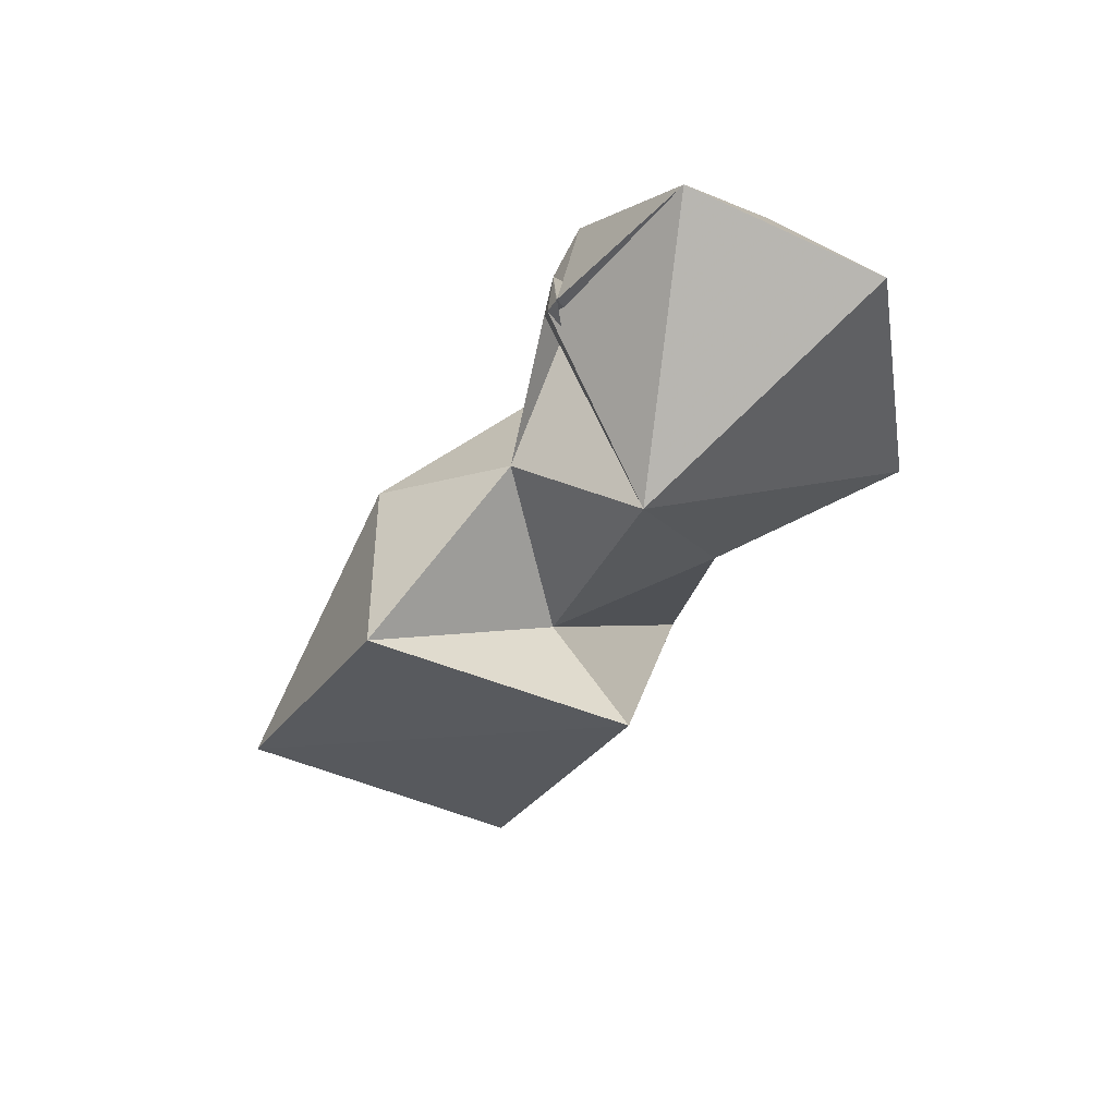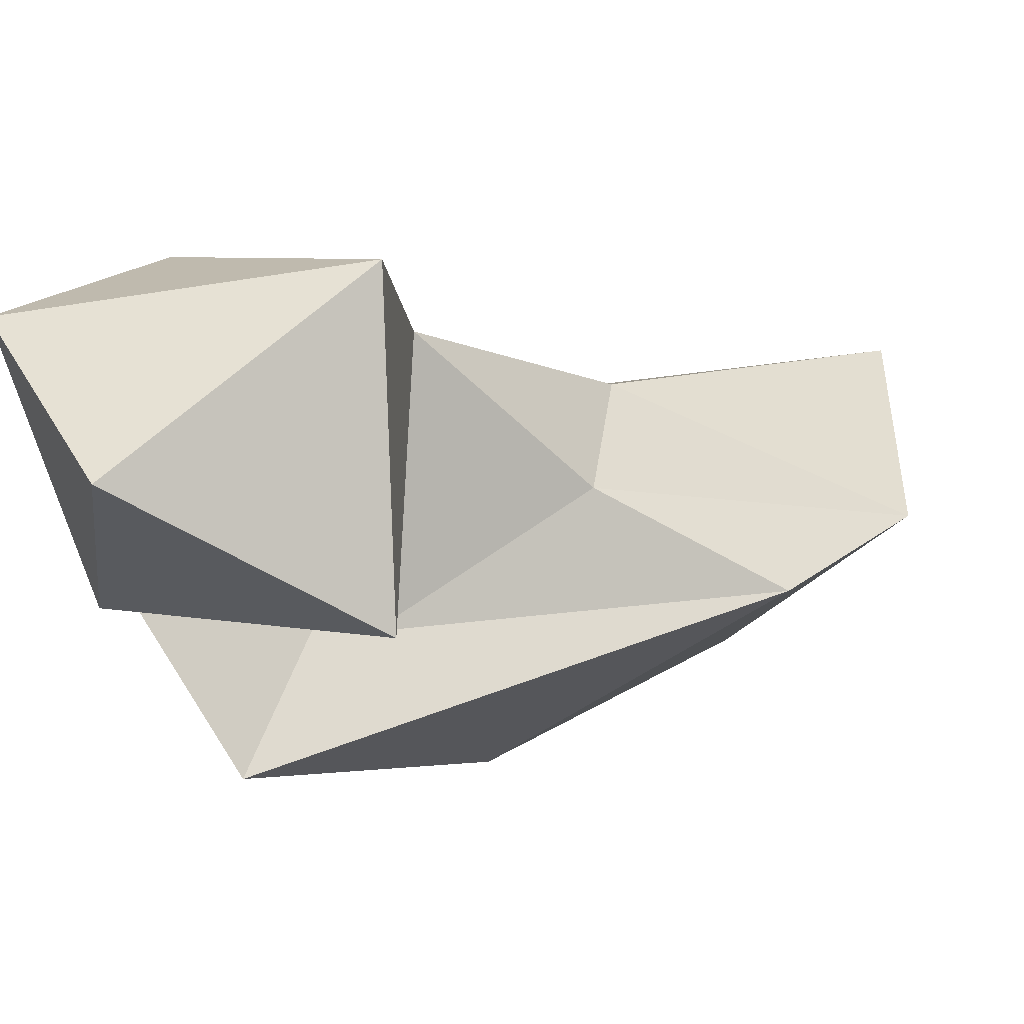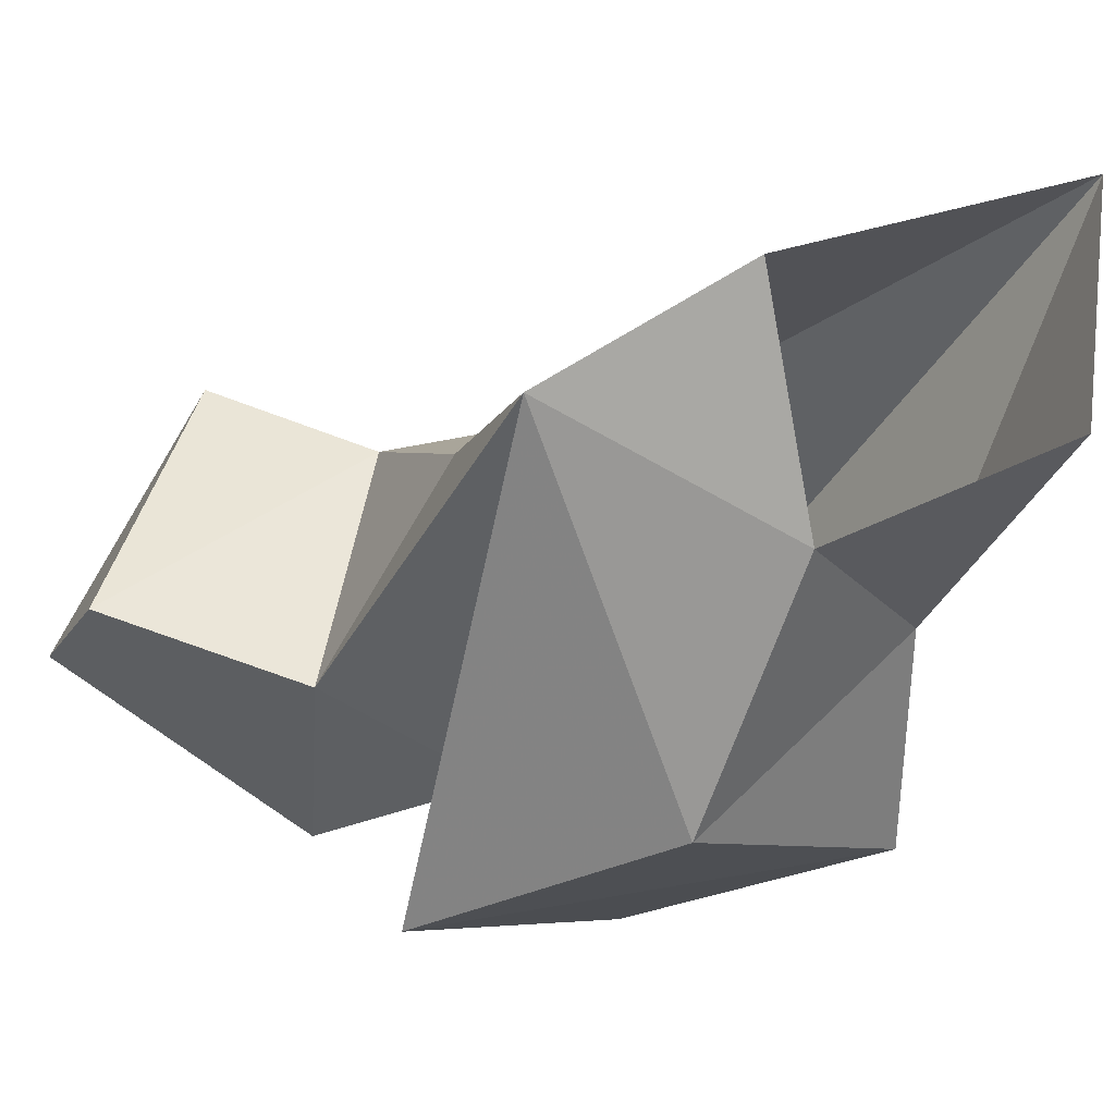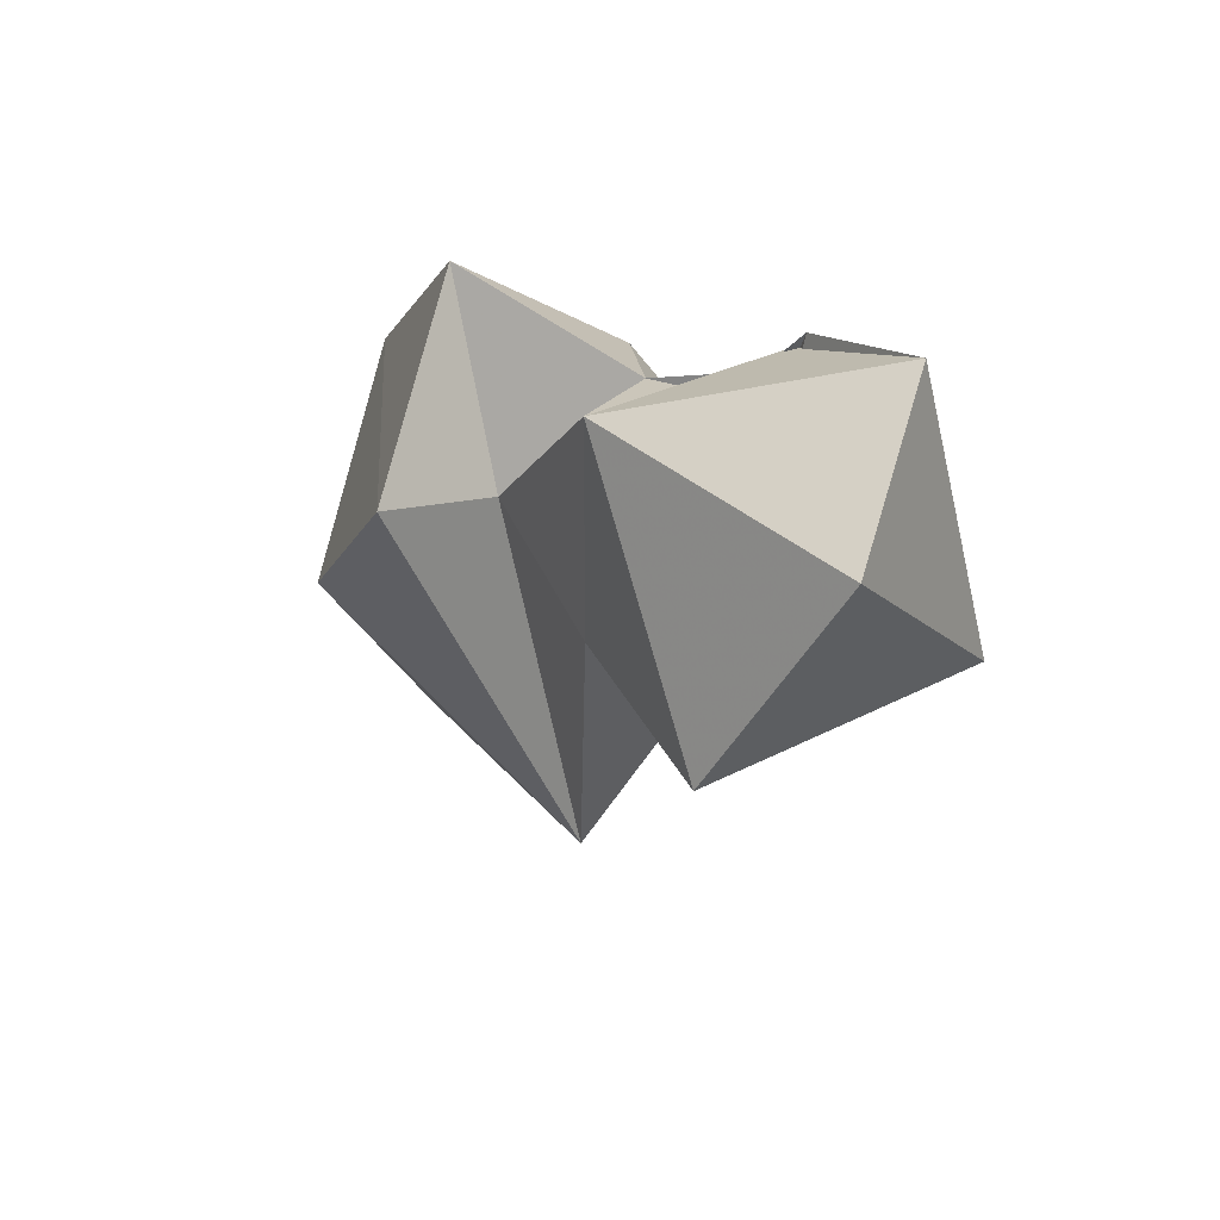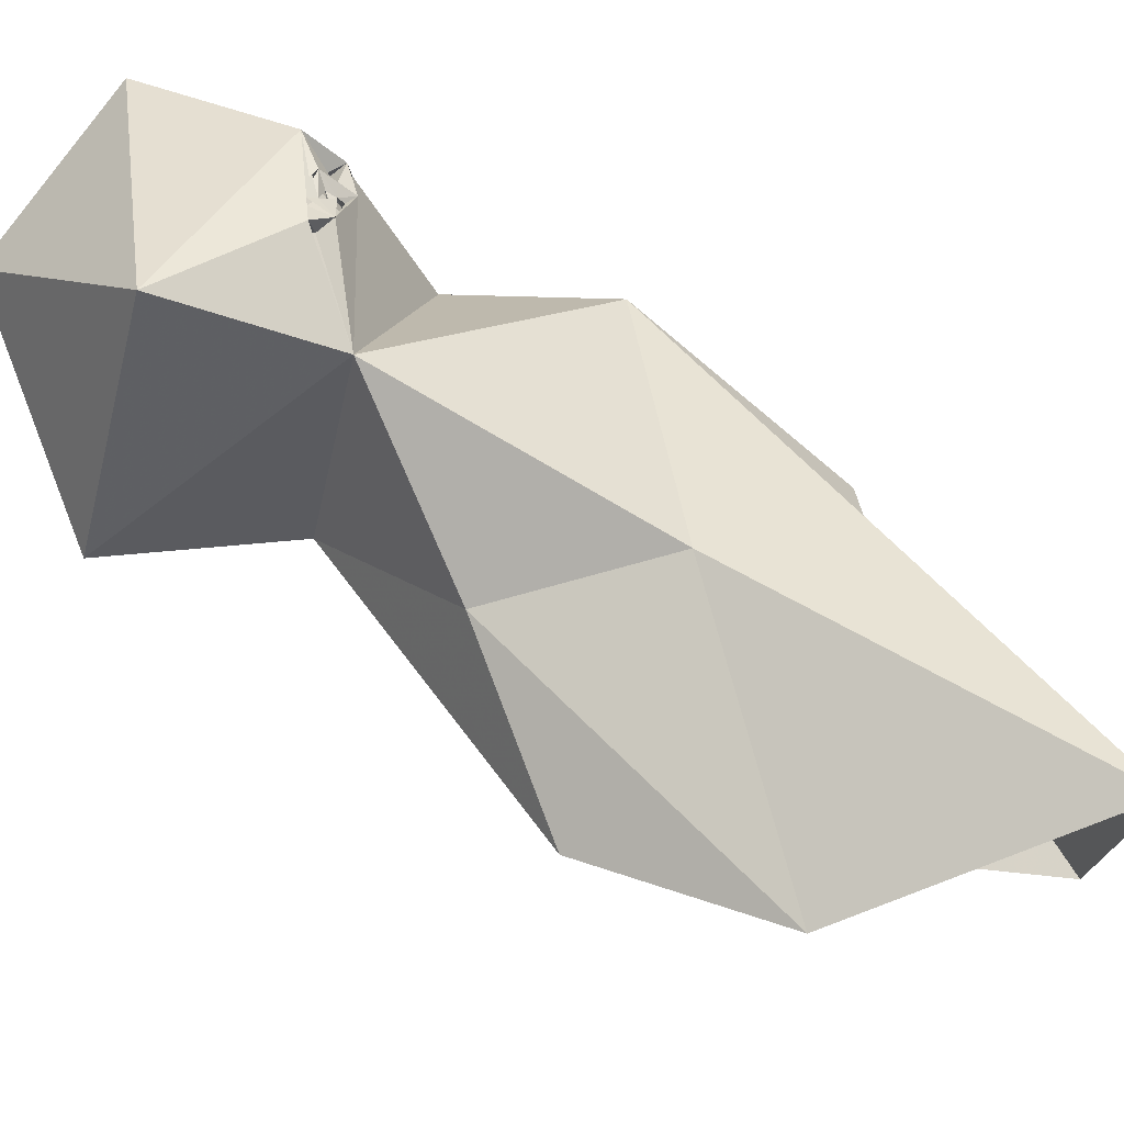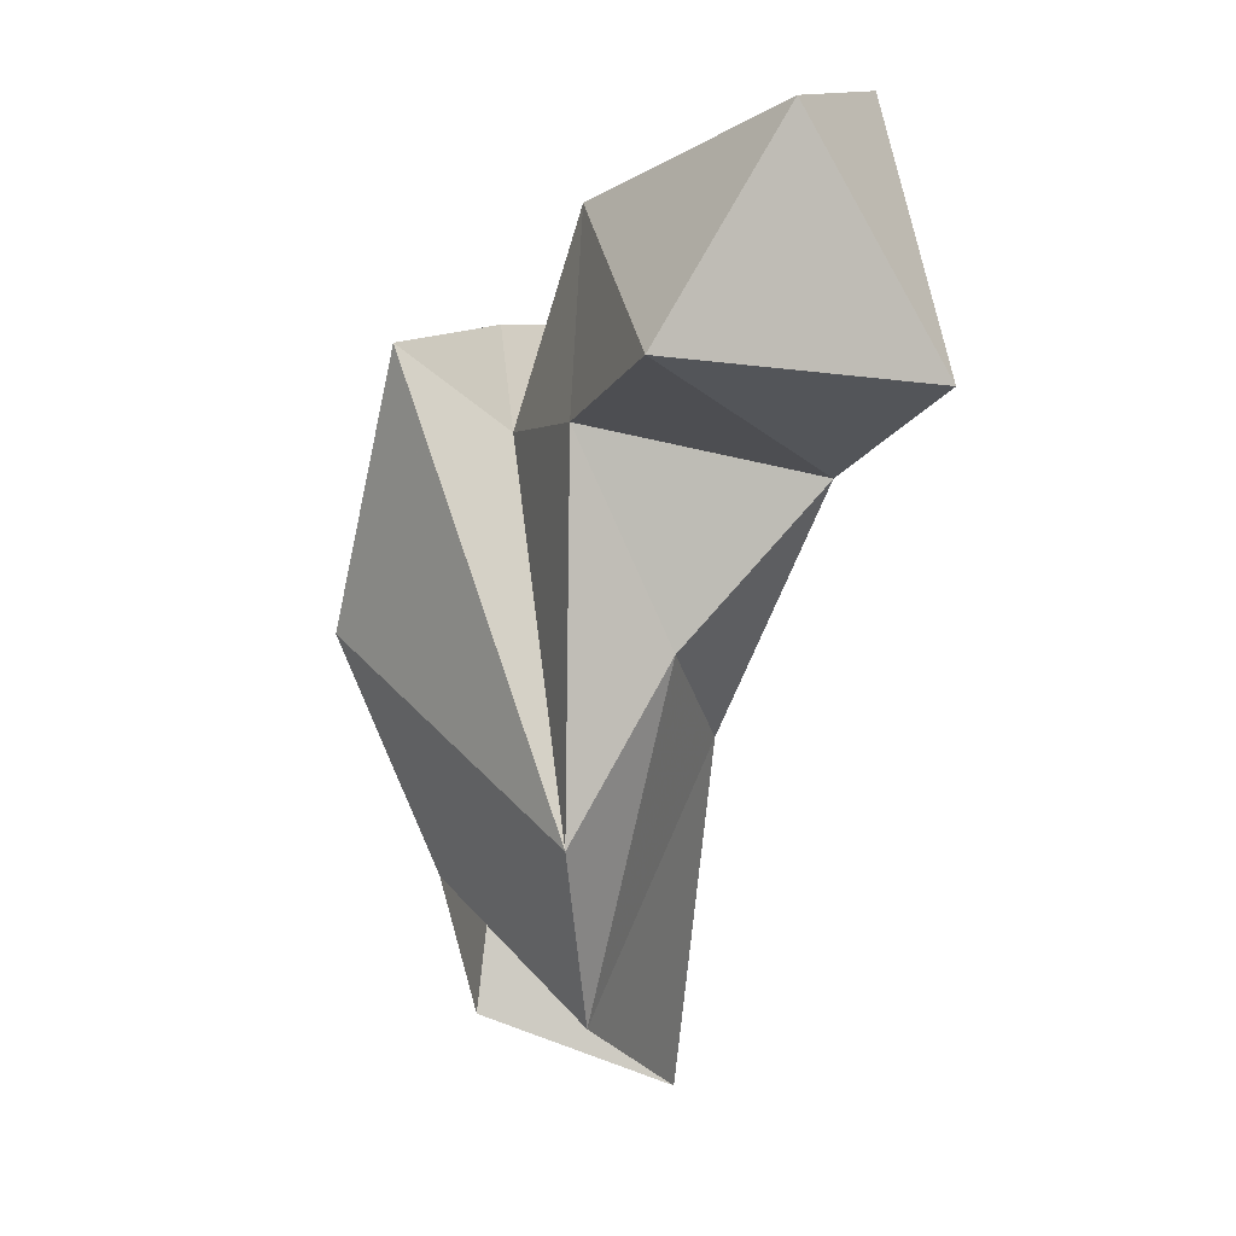
<metadata>
{"format":"obj","ext":"obj","renderer":"f3d","projection":"perspective","resolution":1024,"background":"white","views":[{"elev":79.5,"azim":-10.2,"up":"+Z"},{"elev":12.8,"azim":71.9,"up":"+Y"},{"elev":-42.6,"azim":156.4,"up":"+Y"},{"elev":54.4,"azim":76.2,"up":"+Z"},{"elev":48.9,"azim":151.0,"up":"+Y"},{"elev":-2.7,"azim":84.2,"up":"+Z"}]}
</metadata>
<code>
v 72.8 175.6 26.01
v 53 181.3 6.397
v 86.31 193.3 7.823
v 53.86 208 -3.524
v 78.67 210.3 43.76
v 52.23 185.2 41.72
v 101.5 189.3 30.26
v 63.77 205 83.05
v 99.63 202.6 53.53
v 71.46 162.2 57.01
v 89.29 169.1 92.01
v 41.69 177.4 67.08
v 104.7 189.6 80.62
v 100.9 221.6 74.66
v 82.61 184.3 81.93
v 60.04 184 99.17
v 129.5 195.7 84.96
v 119.8 232.2 83.35
v 98.13 223 85.63
v 99.44 229.5 87.05
v 94.76 192 108.6
v 103.3 228.6 89.75
v 96.12 227.8 87.75
v 127.2 212.8 114.3
v 98.49 226.8 87.66
v 80.67 202.6 96.07
v 92.2 221 92.69
v 91.13 224.5 92.9
v 94.02 226.5 91.64
v 96.44 228 91.06
v 98.35 228.8 89.78
v 94.12 229.8 99.68
v 94.56 225 96.87
v 93.26 225.5 91.48
v 95.28 227.1 90.97
v 94.96 227.2 92.44
v 97.89 228.8 91.11
v 89.97 224.9 97.76
v 93.09 225.9 94.04
v 94.77 228.8 94.32
v 96.76 228.3 92.73
v 90.03 217.9 96.52
v 92.42 223.4 97.98
v 90.36 222 96.98
v 90.73 222.8 95.12
v 87.86 219.3 101.3
v 89.25 220.9 99.52
v 90.57 221.6 103.1
v 91.47 216.9 104
v 105.4 226 120.6
v 89.29 217.5 104.3
v 88.1 218.3 105.8
v 91.32 221.3 105.3
v 89.3 218.6 109.1
v 89.37 215 105.7
f 21 24 50
f 32 54 50
f 49 50 54
f 50 55 52
f 21 50 52
f 38 54 53
f 21 46 55
f 38 53 48
f 48 52 54
f 48 53 49
f 42 52 51
f 42 48 54
f 42 51 46
f 32 48 43
f 32 38 48
f 42 47 48
f 33 49 43
f 44 48 47
f 38 47 46
f 33 42 49
f 49 54 51
f 26 42 46
f 21 49 42
f 43 48 44
f 14 47 42
f 14 46 47
f 21 42 26
f 18 32 50
f 15 21 26
f 52 55 54
f 32 40 39
f 33 43 38
f 27 42 33
f 14 26 46
f 1 6 2
f 14 45 27
f 19 35 36
f 27 45 44
f 3 4 5
f 33 41 40
f 13 21 15
f 33 36 41
f 29 35 30
f 28 39 40
f 33 39 36
f 18 50 24
f 14 18 17
f 27 44 42
f 38 43 39
f 28 38 39
f 49 55 50
f 28 40 29
f 18 20 32
f 14 27 28
f 22 37 31
f 13 17 21
f 22 33 40
f 29 40 36
f 22 32 41
f 30 41 32
f 14 44 38
f 32 39 33
f 30 40 41
f 30 37 41
f 15 26 16
f 4 6 8
f 10 11 12
f 28 29 34
f 32 53 54
f 3 5 9
f 29 36 35
f 14 38 45
f 27 34 39
f 20 31 32
f 48 49 51
f 30 41 36
f 19 30 35
f 46 51 55
f 19 29 23
f 23 28 34
f 20 23 31
f 23 30 31
f 23 29 30
f 30 32 37
f 11 16 12
f 14 28 23
f 8 26 14
f 1 10 6
f 27 39 43
f 14 42 44
f 19 23 34
f 38 42 54
f 14 22 20
f 14 23 25
f 3 9 7
f 17 18 24
f 5 8 14
f 20 25 23
f 8 12 16
f 38 44 47
f 9 14 13
f 19 39 29
f 19 34 27
f 13 14 17
f 19 36 39
f 21 55 49
f 6 12 8
f 31 37 32
f 17 24 21
f 7 15 11
f 4 8 5
f 14 19 22
f 5 14 9
f 38 46 52
f 43 44 45
f 30 36 40
f 1 3 7
f 23 37 30
f 25 31 30
f 28 45 38
f 32 43 53
f 43 49 53
f 19 33 22
f 32 33 38
f 14 20 18
f 19 25 30
f 28 43 45
f 11 15 16
f 38 52 42
f 6 10 12
f 22 40 32
f 8 16 26
f 1 7 10
f 7 9 13
f 27 43 28
f 48 51 52
f 29 39 34
f 51 54 55
f 20 22 25
f 7 11 10
f 14 25 19
f 7 13 15
f 2 6 4
f 22 31 25
f 21 52 46
f 22 41 37
f 23 30 37
f 19 27 33

</code>
